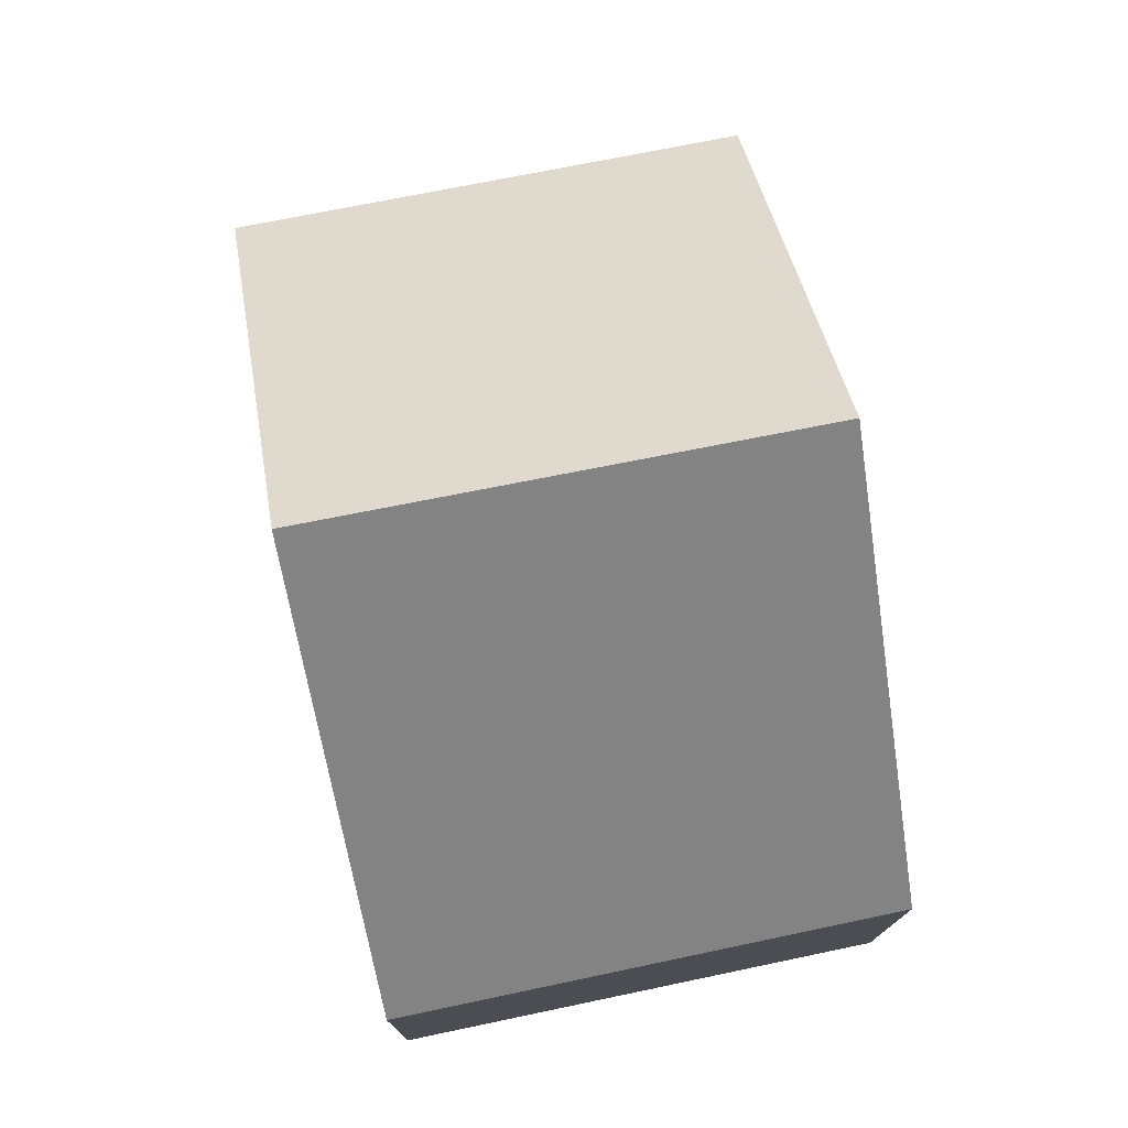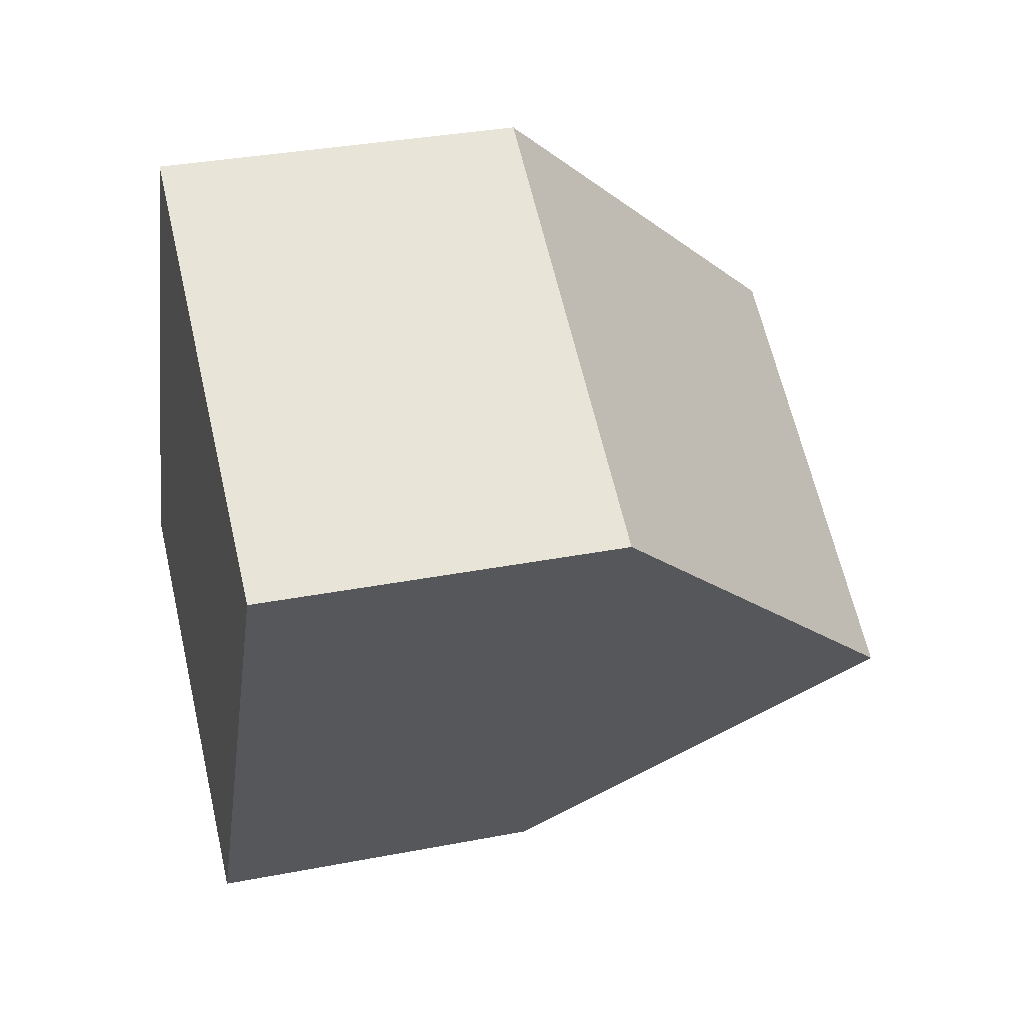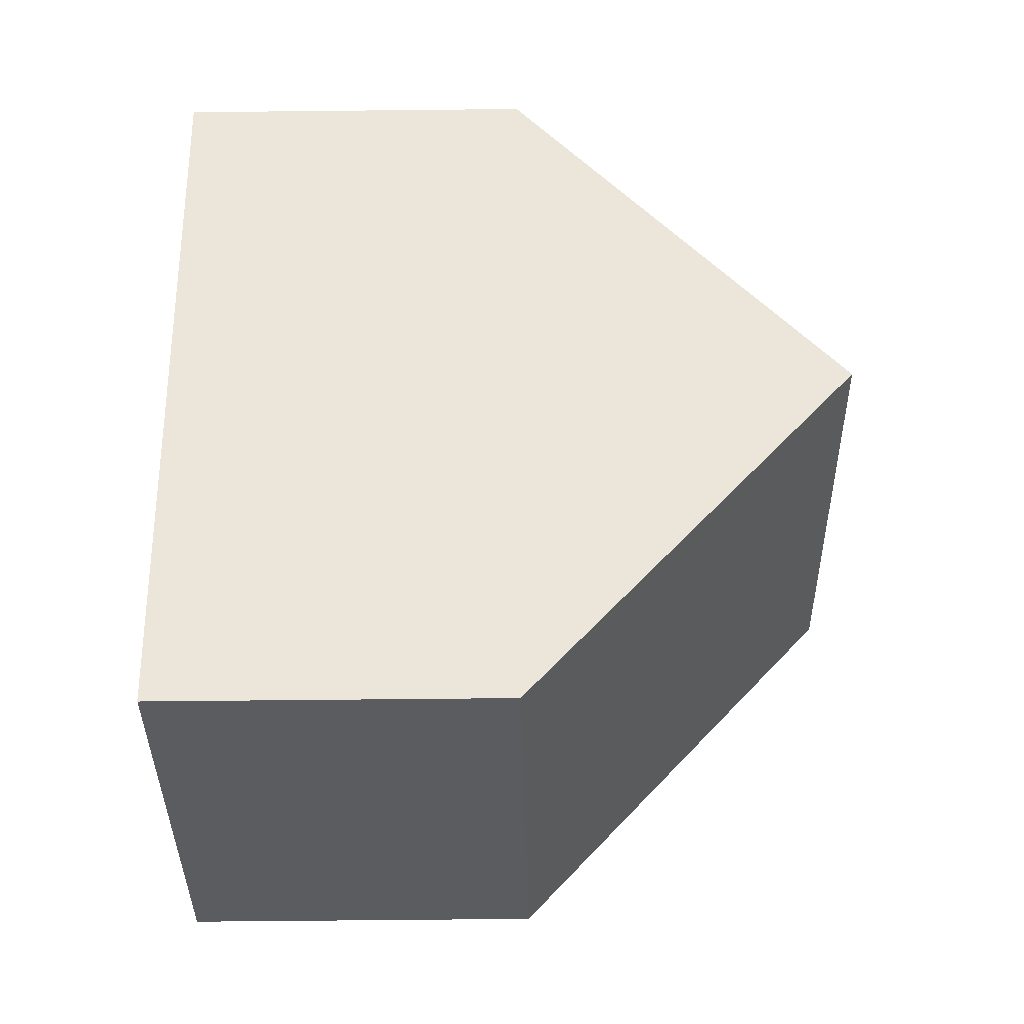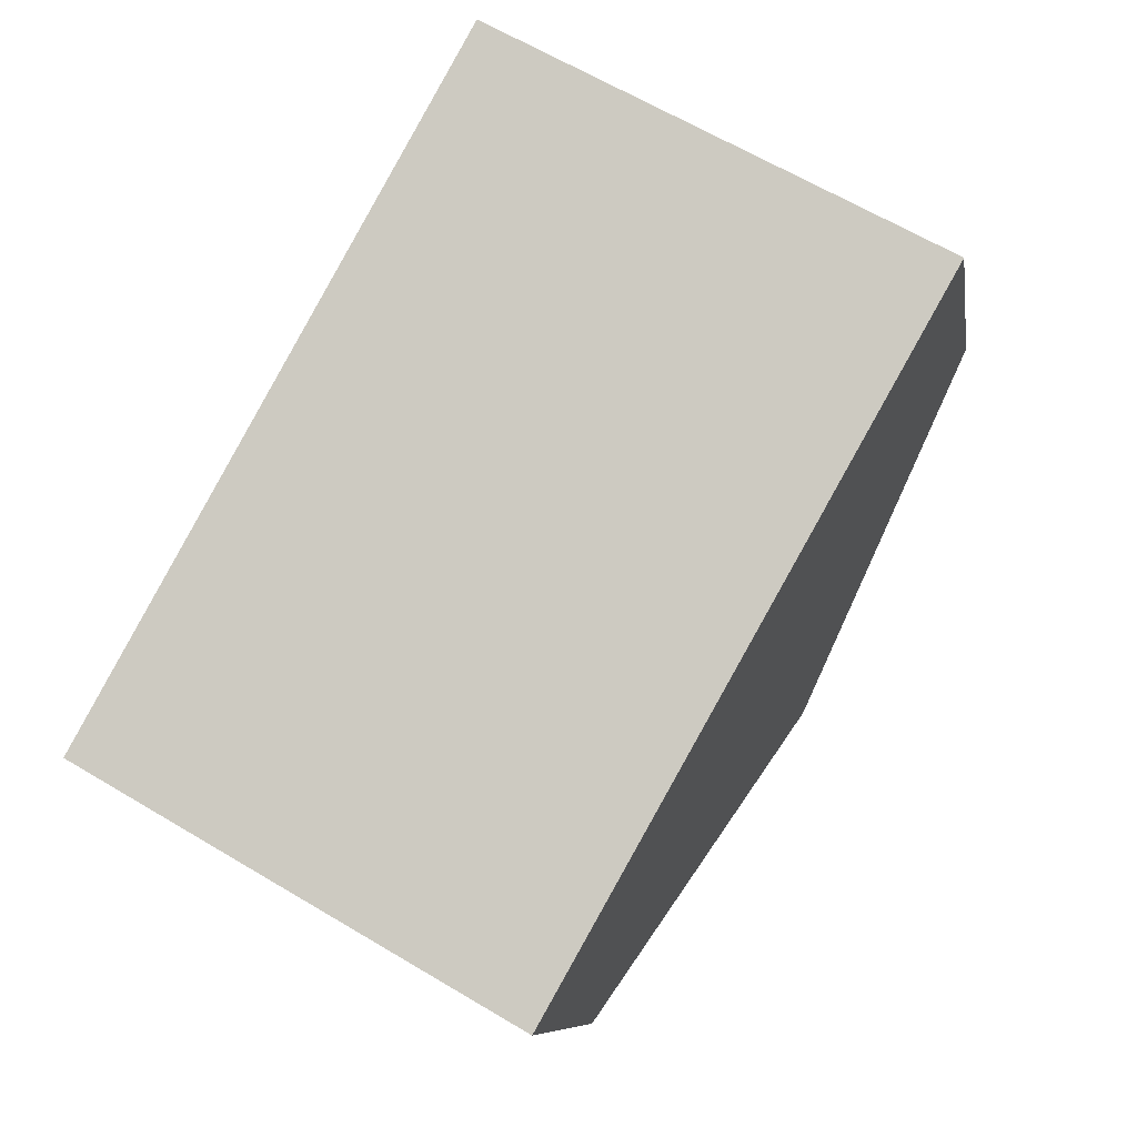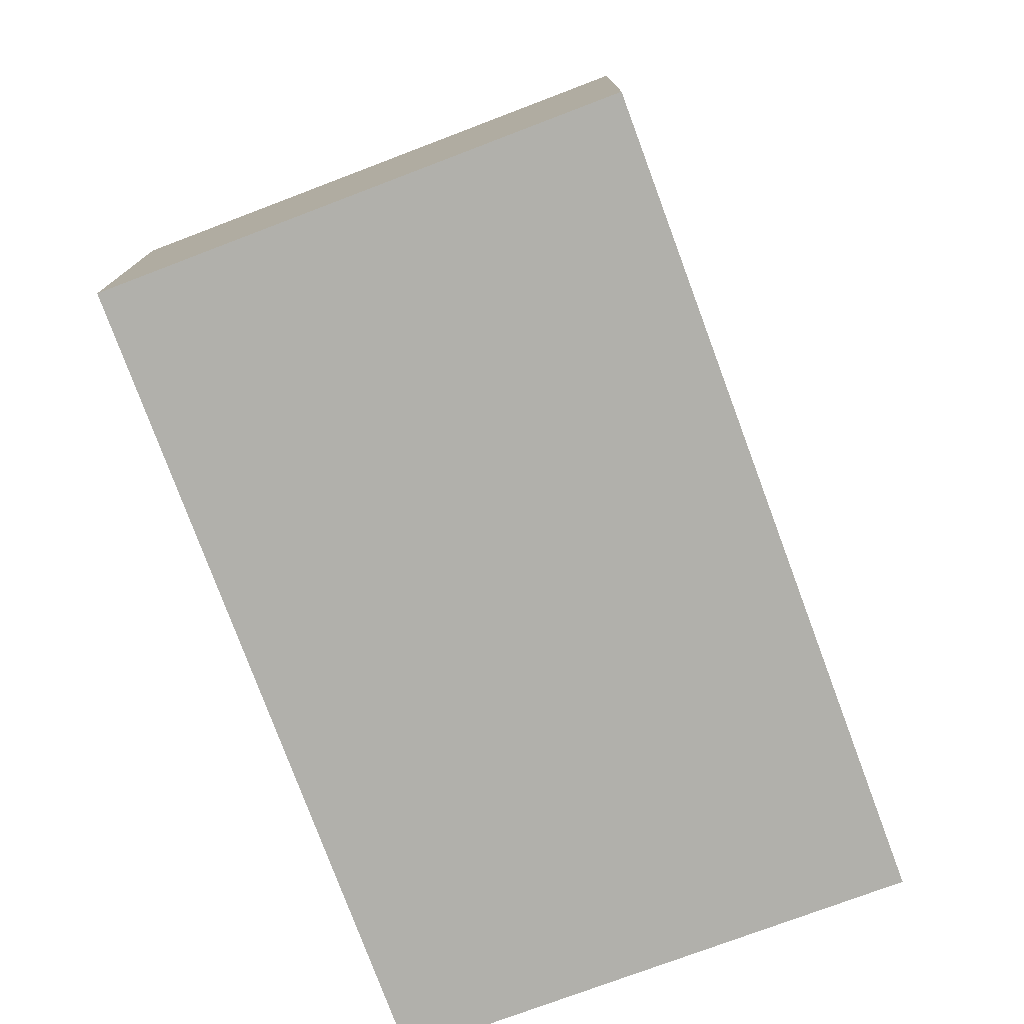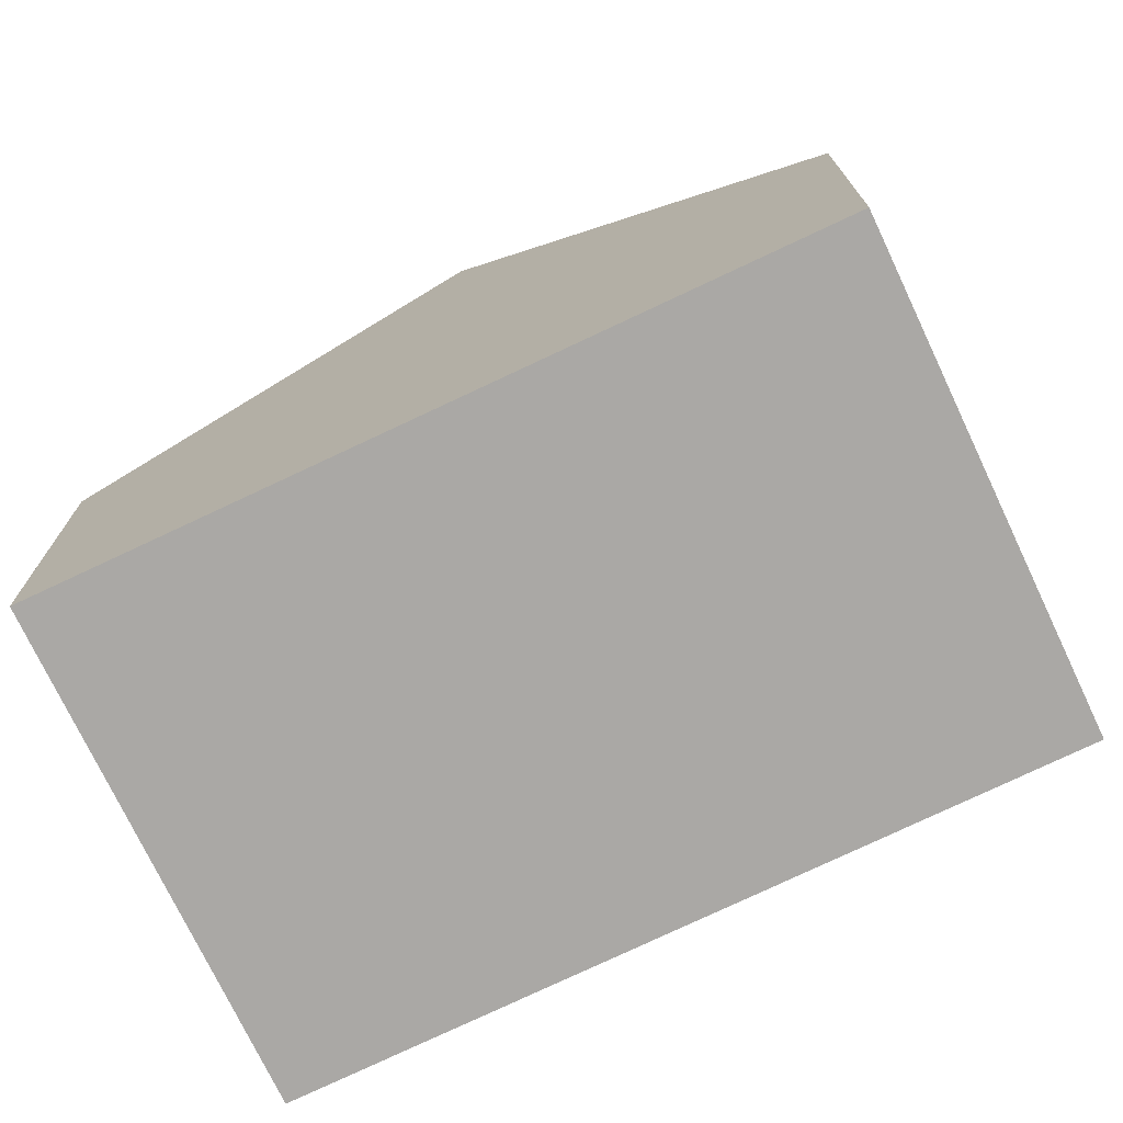
<metadata>
{"format":"obj","ext":"obj","renderer":"f3d","projection":"perspective","resolution":1024,"background":"white","views":[{"elev":77.8,"azim":-162.1,"up":"+Y"},{"elev":33.4,"azim":75.1,"up":"+Z"},{"elev":-64.3,"azim":90.6,"up":"+Z"},{"elev":-8.0,"azim":8.6,"up":"+Z"},{"elev":-78.4,"azim":49.8,"up":"+Y"},{"elev":-75.2,"azim":144.8,"up":"+Y"}]}
</metadata>
<code>
v  4.768 4.682 8.532
v  7.878 9.123 1.19
v  2.366 9.123 4.234
v  10.31 4.682 5.472
v  0 4.748 2.907e-16
v  5.536 4.844 -2.936
v  5.44 4.669 -3.105
v  0.09 4.915 0.161
v  0 0 0
v  5.44 1.901e-16 -3.105
v  0.09 -9.858e-18 0.161
v  2.366 -2.593e-16 4.234
v  4.768 -5.224e-16 8.532
v  10.31 -3.351e-16 5.472
v  7.878 -7.287e-17 1.19
v  5.536 1.798e-16 -2.936
g defaultobject
f 1 2 3
f 2 1 4
f 5 6 7
f 6 5 2
f 2 5 8
f 2 8 3
f 7 9 5
f 9 7 10
f 9 8 5
f 8 9 3
f 3 9 1
f 1 9 11
f 1 11 12
f 1 12 13
f 13 4 1
f 4 13 14
f 14 2 4
f 2 14 15
f 2 15 6
f 6 15 16
f 6 16 7
f 7 16 10
f 12 14 13
f 14 12 11
f 14 11 15
f 15 11 9
f 15 9 10
f 15 10 16

</code>
